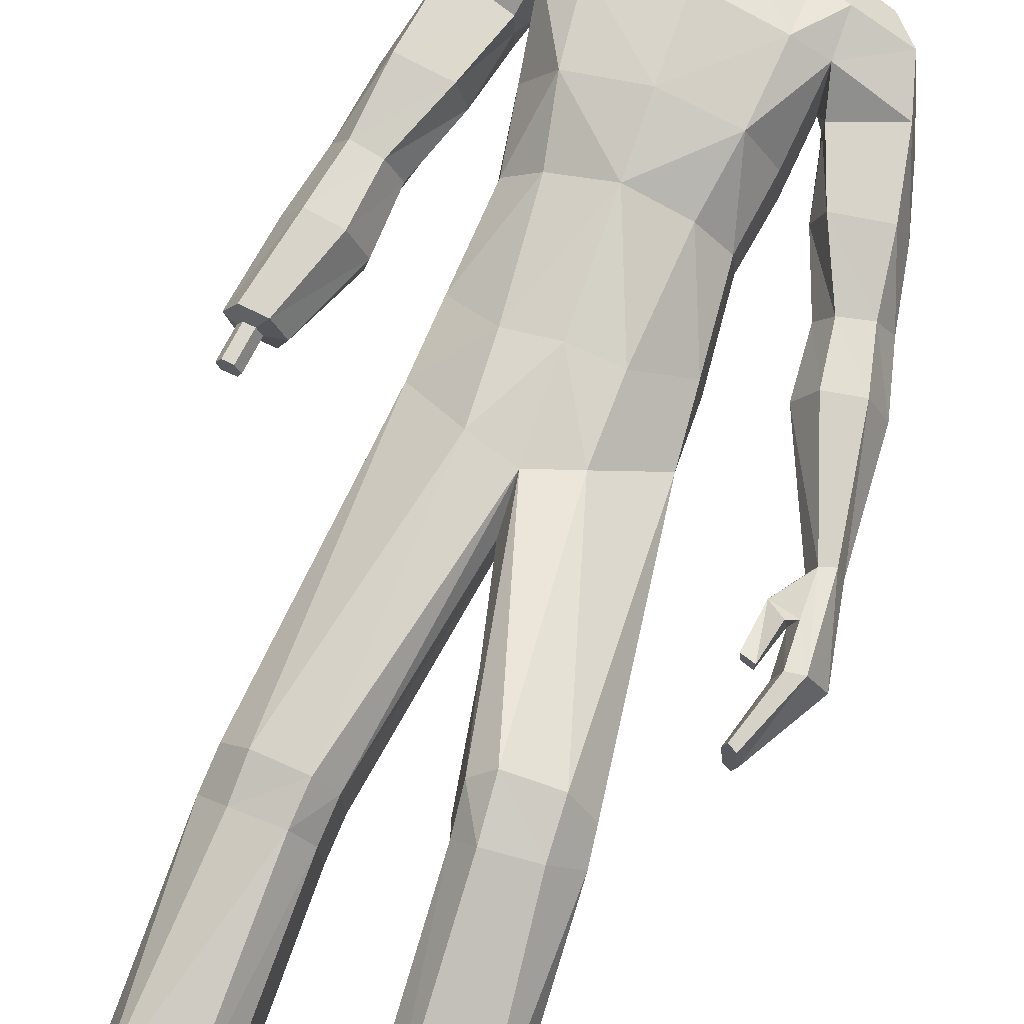
<metadata>
{"format":"obj","ext":"obj","renderer":"f3d","projection":"perspective","resolution":1024,"background":"white","views":[{"elev":75.9,"azim":19.2,"up":"+Y"}]}
</metadata>
<code>
o MilkShape3D_Mesh
v 0.01282 -0.7684 -4.317
v 0.02536 -0.7693 -4.322
v 0.01566 -0.7542 -4.33
v 0.01279 -0.7542 -4.33
v 0.03965 -0.7665 -4.257
v 0.04587 -0.7747 -4.303
v 0.01298 -0.7575 -4.257
v 0.01267 -0.7755 -4.376
v 0.01562 -0.7755 -4.376
v 0.01876 -0.7752 -4.369
v 0.05016 -0.7862 -4.36
v 0.0553 -0.78 -4.332
v 0.07004 -0.7905 -4.349
v 0.07418 -0.8127 -4.379
v 0.05201 -0.7939 -4.378
v 0.04986 -0.7849 -4.392
v 0.01259 -0.7793 -4.406
v 0.06033 -0.8069 -4.426
v 0.01249 -0.7999 -4.443
v 0.013 -0.8156 -4.241
v 0.04034 -0.8157 -4.241
v 0.01302 -0.8144 -4.168
v 0.05826 -0.8355 -4.201
v 0.05923 -0.8319 -4.452
v 0.01243 -0.828 -4.465
v 0.07019 -0.875 -4.289
v 0.06587 -0.8171 -4.298
v 0.06354 -0.8708 -4.266
v 0.07473 -0.916 -4.21
v 0.09415 -0.8984 -4.381
v 0.08516 -0.8753 -4.373
v 0.09421 -0.9129 -4.356
v 0.08526 -0.8707 -4.333
v 0.09431 -0.8886 -4.32
v 0.08607 -0.8886 -4.32
v 0.08188 -0.8325 -4.351
v 0.07582 -0.9223 -4.339
v 0.08598 -0.9129 -4.356
v 0.07116 -0.9383 -4.372
v 0.08592 -0.8984 -4.381
v 0.06733 -0.9343 -4.436
v 0.07003 -0.885 -4.459
v 0.04581 -0.9062 -4.264
v 0.04575 -0.9071 -4.288
v 0.04568 -0.9176 -4.314
v 0.05164 -0.9113 -4.318
v 0.01273 -0.9364 -4.335
v 0.01264 -0.9611 -4.369
v 0.01252 -0.9662 -4.417
v 0.01242 -0.9522 -4.455
v 0.01238 -0.8904 -4.481
v 0.01279 -0.9288 -4.312
v 0.01287 -0.9213 -4.283
v 0.01294 -0.9248 -4.257
v 0.07885 -0.9509 -4.199
v 0.01302 -0.9638 -4.188
v 0.01304 -0.9449 -4.214
v 0.009928 -0.7542 -4.33
v 0.000259 -0.7693 -4.322
v -0.01369 -0.7665 -4.257
v -0.02015 -0.7747 -4.303
v 0.00972 -0.7755 -4.376
v 0.00662 -0.7752 -4.369
v -0.02474 -0.7862 -4.36
v -0.02973 -0.7799 -4.332
v -0.04456 -0.7905 -4.348
v -0.04887 -0.8127 -4.379
v -0.02668 -0.7939 -4.378
v -0.0246 -0.7848 -4.392
v -0.03526 -0.8069 -4.426
v -0.01433 -0.8157 -4.241
v -0.03223 -0.8355 -4.201
v -0.0343 -0.8319 -4.452
v -0.04015 -0.8171 -4.297
v -0.04446 -0.8749 -4.289
v -0.03769 -0.8707 -4.266
v -0.04871 -0.916 -4.21
v -0.06884 -0.9128 -4.355
v -0.05985 -0.8753 -4.372
v -0.0689 -0.8984 -4.381
v -0.06874 -0.8886 -4.319
v -0.05975 -0.8707 -4.332
v -0.0605 -0.8886 -4.319
v -0.05644 -0.8324 -4.351
v -0.0606 -0.9128 -4.355
v -0.05037 -0.9223 -4.339
v -0.04588 -0.9383 -4.371
v -0.06066 -0.8984 -4.381
v -0.04238 -0.9342 -4.436
v -0.04517 -0.885 -4.458
v -0.01996 -0.9062 -4.264
v -0.02002 -0.9071 -4.288
v -0.02607 -0.9113 -4.318
v -0.02009 -0.9175 -4.314
v -0.05283 -0.9509 -4.199
v 0.3588 -0.8384 -3.407
v 0.3531 -0.8708 -3.534
v 0.3336 -0.8703 -3.528
v 0.3852 -0.8866 -3.407
v 0.3635 -0.9047 -3.532
v 0.3239 -0.8857 -3.399
v 0.3226 -0.8924 -3.461
v 0.3262 -0.9231 -3.521
v 0.3392 -0.9371 -3.396
v 0.3589 -0.9236 -3.527
v 0.3684 -0.9379 -3.402
v 0.316 -0.8406 -3.307
v 0.3343 -0.8384 -3.403
v 0.304 -0.8404 -3.314
v 0.2986 -0.8777 -3.315
v 0.3214 -0.8776 -3.3
v 0.3038 -0.9172 -3.308
v 0.315 -0.9174 -3.302
v 0.3332 -0.8517 -3.464
v 0.2882 -0.8748 -3.408
v 0.3051 -0.8514 -3.404
v 0.2854 -0.8553 -3.411
v 0.3043 -0.8742 -3.402
v 0.2947 -0.8745 -3.479
v 0.3285 -0.8824 -3.525
v 0.3235 -0.904 -3.522
v 0.2988 -0.8924 -3.472
v 0.3183 -0.8529 -3.459
v 0.2202 -0.8734 -4.141
v 0.2561 -0.9386 -4.101
v 0.2155 -0.9235 -4.147
v 0.2552 -0.8576 -4.1
v 0.288 -0.9093 -4.011
v 0.2763 -0.8598 -4.021
v 0.2738 -0.9469 -4.027
v 0.1758 -0.9566 -4.103
v 0.1758 -0.9361 -4.165
v 0.1758 -0.8657 -4.152
v 0.1758 -0.8197 -4.11
v 0.1758 -0.8171 -4.042
v 0.1758 -0.9566 -4.043
v 0.1887 -0.8597 -3.991
v 0.1758 -0.9027 -4.011
v 0.1887 -0.9102 -3.992
v 0.1887 -0.9496 -3.994
v 0.2964 -0.8583 -3.906
v 0.2216 -0.8586 -3.895
v 0.2065 -0.9172 -3.895
v 0.314 -0.9163 -3.911
v 0.2216 -0.9627 -3.899
v 0.2942 -0.9623 -3.909
v 0.3089 -0.877 -3.803
v 0.2658 -0.8773 -3.794
v 0.2433 -0.9233 -3.794
v 0.332 -0.9225 -3.808
v 0.2493 -0.959 -3.797
v 0.3219 -0.9587 -3.806
v 0.3271 -0.8644 -3.716
v 0.2756 -0.8635 -3.707
v 0.2488 -0.9174 -3.7
v 0.3546 -0.9186 -3.714
v 0.256 -0.9597 -3.697
v 0.3426 -0.9607 -3.706
v -0.3376 -0.8859 -3.533
v -0.3151 -0.8695 -3.533
v -0.3301 -0.8698 -3.534
v -0.3068 -0.8856 -3.53
v -0.3319 -0.9003 -3.531
v -0.3122 -0.9 -3.529
v -0.308 -0.8714 -3.579
v -0.3231 -0.8716 -3.581
v -0.3306 -0.8877 -3.58
v -0.2998 -0.8875 -3.577
v -0.3249 -0.9022 -3.578
v -0.3052 -0.9019 -3.576
v -0.2938 -0.848 -3.587
v -0.3313 -0.8486 -3.592
v -0.3502 -0.8889 -3.589
v -0.2731 -0.8881 -3.582
v -0.3359 -0.9249 -3.584
v -0.2866 -0.9243 -3.579
v 0.1587 -0.7237 -2.468
v 0.1394 -0.7714 -2.491
v 0.2382 -0.7346 -2.473
v 0.2559 -0.8028 -2.506
v 0.1492 -0.9293 -2.568
v 0.236 -0.9382 -2.573
v 0.1954 -0.9557 -2.581
v 0.159 -0.8265 -2.622
v 0.1342 -0.7663 -2.78
v 0.1143 -0.7957 -2.783
v 0.1476 -0.8618 -2.626
v 0.196 -0.83 -2.628
v 0.1925 -0.7722 -2.788
v 0.2054 -0.8727 -2.637
v 0.2055 -0.8136 -2.797
v 0.1111 -0.8651 -2.791
v 0.1767 -0.892 -2.634
v 0.2018 -0.8691 -2.805
v 0.1593 -0.8807 -2.799
v 0.1567 -0.713 -2.49
v 0.1375 -0.7607 -2.513
v 0.2362 -0.7239 -2.496
v 0.2539 -0.7934 -2.529
v 0.1478 -0.9197 -2.588
v 0.2346 -0.9286 -2.593
v 0.194 -0.946 -2.601
v -0.212 -0.7544 -2.456
v -0.1133 -0.7945 -2.463
v -0.1325 -0.7425 -2.454
v -0.2297 -0.8287 -2.47
v -0.123 -0.967 -2.497
v -0.2099 -0.9767 -2.499
v -0.1692 -0.9957 -2.503
v -0.08813 -0.878 -2.739
v -0.108 -0.8485 -2.741
v -0.1329 -0.8833 -2.575
v -0.1214 -0.9188 -2.573
v -0.1663 -0.8556 -2.747
v -0.1699 -0.8877 -2.58
v -0.1793 -0.8979 -2.75
v -0.1793 -0.9313 -2.583
v -0.08492 -0.9478 -2.736
v -0.1506 -0.9498 -2.576
v -0.1756 -0.9539 -2.749
v -0.1331 -0.9644 -2.741
v -0.1305 -0.7379 -2.478
v -0.1113 -0.7899 -2.488
v -0.2101 -0.7498 -2.48
v -0.2278 -0.8256 -2.495
v -0.1217 -0.9628 -2.519
v -0.2085 -0.9725 -2.521
v -0.1678 -0.9916 -2.524
v 0.01311 -0.778 -3.502
v 0.07927 -0.7747 -3.522
v 0.01308 -0.7697 -3.643
v 0.08278 -0.7812 -3.639
v 0.1617 -0.8434 -3.568
v 0.1541 -0.8474 -3.672
v 0.1543 -0.9341 -3.56
v 0.1591 -0.9096 -3.674
v 0.07462 -0.677 -3.164
v 0.01311 -0.8107 -3.432
v 0.1043 -0.6453 -3.178
v 0.175 -0.66 -3.181
v 0.2109 -0.7038 -3.169
v 0.01311 -0.9115 -3.451
v 0.06982 -0.7527 -3.132
v 0.2053 -0.7649 -3.145
v 0.1095 -0.6524 -3.1
v 0.07977 -0.6905 -3.105
v 0.1774 -0.6677 -3.107
v 0.2161 -0.7114 -3.122
v 0.07497 -0.7719 -3.114
v 0.2105 -0.7765 -3.131
v 0.118 -0.7406 -2.789
v 0.08835 -0.7822 -2.793
v 0.2052 -0.7491 -2.8
v 0.2246 -0.8075 -2.813
v 0.08355 -0.8803 -2.805
v 0.2191 -0.886 -2.823
v 0.1373 -0.7534 -2.752
v 0.2336 -0.8556 -2.757
v 0.2556 -0.7791 -2.712
v 0.09194 -0.7317 -2.721
v 0.06997 -0.8307 -2.735
v -0.05306 -0.7747 -3.522
v -0.0566 -0.7812 -3.639
v -0.1355 -0.8434 -3.568
v -0.1279 -0.8474 -3.672
v -0.1329 -0.9096 -3.674
v -0.1281 -0.9341 -3.56
v -0.04846 -0.8096 -3.129
v -0.07815 -0.7751 -3.132
v -0.1489 -0.788 -3.139
v -0.1847 -0.8331 -3.143
v -0.04366 -0.8915 -3.125
v -0.1792 -0.8988 -3.141
v -0.0833 -0.7858 -3.074
v -0.05361 -0.8243 -3.073
v -0.1513 -0.8021 -3.079
v -0.1899 -0.8477 -3.087
v -0.04881 -0.9062 -3.069
v -0.1843 -0.9133 -3.085
v -0.09188 -0.8246 -2.754
v -0.06219 -0.8662 -2.751
v -0.1791 -0.8345 -2.762
v -0.1985 -0.8944 -2.767
v -0.05739 -0.9649 -2.747
v -0.1929 -0.9735 -2.764
v -0.1111 -0.8313 -2.714
v -0.2075 -0.933 -2.704
v -0.2294 -0.8505 -2.671
v -0.06578 -0.8052 -2.688
v -0.04381 -0.905 -2.685
v 0.0131 -0.9602 -3.544
v 0.01308 -0.9449 -3.665
v 0.08842 -0.9547 -3.553
v 0.08121 -0.9347 -3.668
v 0.1419 -0.7732 -3.132
v 0.147 -0.7902 -3.123
v 0.1556 -0.9024 -2.815
v 0.1924 -0.9204 -2.751
v 0.1194 -0.9197 -2.781
v -0.06222 -0.9547 -3.553
v -0.05504 -0.9347 -3.668
v -0.1157 -0.911 -3.131
v -0.1209 -0.9256 -3.076
v -0.1295 -0.9883 -2.754
v -0.1663 -0.9961 -2.687
v -0.09325 -1 -2.717
v 0.01306 -0.7653 -3.823
v 0.09675 -0.8003 -3.819
v 0.116 -0.7784 -3.925
v 0.01305 -0.7534 -3.931
v 0.1269 -0.7829 -4.043
v 0.01303 -0.7581 -4.054
v 0.1297 -0.8234 -4.125
v 0.1434 -0.8528 -3.815
v 0.1599 -0.8569 -3.922
v 0.1287 -0.8669 -4.183
v -0.07063 -0.8003 -3.819
v -0.08986 -0.7784 -3.924
v -0.1009 -0.7829 -4.042
v -0.1036 -0.8234 -4.125
v -0.1173 -0.8528 -3.815
v -0.1338 -0.8569 -3.922
v -0.1497 -0.8171 -4.042
v -0.1497 -0.8197 -4.11
v -0.1497 -0.8657 -4.152
v -0.1027 -0.8669 -4.183
v -0.1497 -0.9027 -4.011
v -0.1497 -0.9361 -4.165
v -0.1631 -0.8536 -3.993
v 0.1485 -0.9127 -3.814
v 0.1649 -0.9358 -3.918
v 0.08119 -0.9342 -3.809
v 0.08118 -0.9572 -3.914
v 0.08116 -0.9819 -4.047
v 0.08115 -0.9801 -4.102
v 0.08115 -0.9687 -4.163
v 0.01307 -0.9435 -3.794
v 0.01305 -0.9547 -3.9
v 0.01303 -0.9756 -4.036
v 0.01303 -0.9779 -4.095
v 0.01302 -0.9703 -4.154
v -0.1223 -0.9127 -3.814
v -0.1388 -0.9358 -3.918
v -0.1497 -0.9566 -4.043
v -0.05506 -0.9342 -3.809
v -0.05508 -0.9572 -3.914
v -0.05509 -0.9819 -4.047
v -0.1497 -0.9566 -4.103
v -0.0551 -0.9801 -4.102
v -0.05511 -0.9687 -4.163
v -0.1632 -0.9041 -3.992
v -0.1893 -0.9267 -4.146
v -0.2301 -0.9389 -4.099
v -0.1939 -0.8764 -4.143
v -0.229 -0.858 -4.103
v -0.2505 -0.8554 -4.024
v -0.2624 -0.9041 -4.011
v -0.2482 -0.9426 -4.025
v -0.1633 -0.9435 -3.991
v -0.2711 -0.8468 -3.909
v -0.1963 -0.8467 -3.899
v -0.1813 -0.9052 -3.894
v -0.2888 -0.905 -3.911
v -0.1965 -0.9508 -3.896
v -0.2691 -0.9509 -3.907
v -0.2841 -0.8592 -3.805
v -0.241 -0.8591 -3.796
v -0.2187 -0.905 -3.793
v -0.3073 -0.9049 -3.808
v -0.2247 -0.9409 -3.794
v -0.2973 -0.9409 -3.804
v -0.3026 -0.849 -3.715
v -0.2511 -0.8484 -3.706
v -0.2245 -0.9026 -3.699
v -0.3302 -0.9032 -3.714
v -0.2317 -0.945 -3.698
v -0.3183 -0.9455 -3.707
f 1 2 3
f 4 1 3
f 1 5 6
f 1 6 2
f 5 1 7
f 3 8 4
f 3 9 8
f 3 2 10
f 10 9 3
f 2 11 10
f 2 6 12
f 12 11 2
f 12 13 11
f 13 14 11
f 10 11 15
f 11 14 15
f 14 16 15
f 15 16 10
f 16 9 10
f 9 17 8
f 9 16 17
f 16 18 17
f 18 19 17
f 16 14 18
f 20 5 7
f 20 21 5
f 20 22 21
f 22 23 21
f 19 24 25
f 19 18 24
f 5 26 27
f 5 21 26
f 21 28 26
f 21 23 28
f 23 29 28
f 30 31 32
f 33 34 32
f 31 33 32
f 33 26 35
f 33 36 27
f 27 6 5
f 6 27 12
f 27 36 13
f 27 13 12
f 36 14 13
f 27 26 33
f 36 33 31
f 35 37 38
f 37 39 38
f 39 40 38
f 39 41 40
f 40 41 42
f 42 24 31
f 24 18 31
f 42 31 40
f 18 14 31
f 31 14 36
f 28 29 43
f 28 43 26
f 43 44 26
f 26 44 35
f 44 45 46
f 46 37 35
f 45 47 37
f 47 39 37
f 47 48 39
f 48 49 39
f 49 41 39
f 41 49 50
f 42 41 50
f 50 51 42
f 51 25 42
f 25 24 42
f 46 35 44
f 46 45 37
f 45 52 47
f 44 53 45
f 53 52 45
f 43 53 44
f 43 54 53
f 55 56 57
f 29 55 43
f 55 57 43
f 57 54 43
f 33 35 34
f 30 40 31
f 34 35 38
f 34 38 32
f 32 38 40
f 32 40 30
f 59 1 58
f 1 4 58
f 1 60 7
f 1 61 60
f 1 59 61
f 4 8 58
f 8 62 58
f 63 59 58
f 58 62 63
f 63 64 59
f 65 61 59
f 59 64 65
f 64 66 65
f 64 67 66
f 68 64 63
f 68 67 64
f 68 69 67
f 63 69 68
f 63 62 69
f 8 17 62
f 17 69 62
f 17 70 69
f 17 19 70
f 70 67 69
f 7 60 20
f 60 71 20
f 71 22 20
f 71 72 22
f 25 73 19
f 73 70 19
f 74 75 60
f 75 71 60
f 75 76 71
f 76 72 71
f 76 77 72
f 78 79 80
f 78 81 82
f 78 82 79
f 83 75 82
f 74 84 82
f 60 61 74
f 65 74 61
f 66 84 74
f 65 66 74
f 66 67 84
f 82 75 74
f 79 82 84
f 85 86 83
f 85 87 86
f 85 88 87
f 88 89 87
f 90 89 88
f 79 73 90
f 79 70 73
f 88 79 90
f 79 67 70
f 84 67 79
f 91 77 76
f 75 91 76
f 75 92 91
f 83 92 75
f 93 94 92
f 83 86 93
f 86 47 94
f 86 87 47
f 87 48 47
f 87 49 48
f 87 89 49
f 50 49 89
f 50 89 90
f 90 51 50
f 90 25 51
f 90 73 25
f 92 83 93
f 86 94 93
f 47 52 94
f 94 53 92
f 94 52 53
f 92 53 91
f 53 54 91
f 57 56 95
f 91 95 77
f 91 57 95
f 91 54 57
f 81 83 82
f 79 88 80
f 85 83 81
f 78 85 81
f 88 85 78
f 80 88 78
f 96 97 98
f 99 100 97
f 99 97 96
f 101 102 103
f 101 103 104
f 104 103 105
f 104 105 106
f 106 105 100
f 106 100 99
f 107 96 108
f 107 108 109
f 109 108 101
f 109 101 110
f 111 99 96
f 111 96 107
f 110 101 104
f 110 104 112
f 112 104 106
f 112 106 113
f 113 106 99
f 113 99 111
f 108 96 114
f 98 114 96
f 115 116 117
f 101 108 102
f 115 118 116
f 114 102 108
f 119 120 121
f 119 121 122
f 119 98 120
f 119 114 98
f 123 114 119
f 122 121 102
f 102 114 123
f 117 119 122
f 117 122 115
f 116 123 119
f 116 119 117
f 115 122 102
f 115 102 118
f 118 102 123
f 118 123 116
f 102 121 103
f 107 109 110
f 107 110 111
f 111 110 112
f 111 112 113
f 124 125 126
f 124 127 125
f 128 127 129
f 125 128 130
f 127 128 125
f 125 131 132
f 125 132 126
f 124 132 133
f 126 132 124
f 124 133 134
f 124 134 127
f 127 134 135
f 127 135 129
f 130 136 131
f 130 131 125
f 129 135 137
f 137 138 139
f 139 136 140
f 140 136 130
f 141 129 137
f 141 137 142
f 142 137 139
f 142 139 143
f 144 128 129
f 144 129 141
f 143 139 140
f 143 140 145
f 145 140 130
f 145 130 146
f 146 130 128
f 146 128 144
f 147 141 142
f 147 142 148
f 148 142 143
f 148 143 149
f 150 144 141
f 150 141 147
f 149 143 145
f 149 145 151
f 151 145 146
f 151 146 152
f 152 146 144
f 152 144 150
f 153 147 148
f 153 148 154
f 154 148 149
f 154 149 155
f 156 150 147
f 156 147 153
f 155 149 151
f 155 151 157
f 157 151 152
f 157 152 158
f 158 152 150
f 158 150 156
f 97 153 154
f 97 154 98
f 98 154 155
f 98 155 121
f 100 156 153
f 100 153 97
f 121 155 157
f 121 157 103
f 103 157 158
f 103 158 105
f 105 158 156
f 105 156 100
f 159 160 161
f 159 162 160
f 159 163 162
f 162 163 164
f 160 165 166
f 160 166 161
f 161 166 167
f 161 167 159
f 162 168 165
f 162 165 160
f 159 167 169
f 159 169 163
f 163 169 170
f 163 170 164
f 164 170 168
f 164 168 162
f 165 171 172
f 165 172 166
f 166 172 173
f 166 173 167
f 168 174 171
f 168 171 165
f 167 173 175
f 167 175 169
f 169 175 176
f 169 176 170
f 170 176 174
f 170 174 168
f 177 178 179
f 178 180 179
f 178 181 180
f 181 182 180
f 181 183 182
f 184 185 186
f 184 186 187
f 188 189 185
f 188 185 184
f 190 191 189
f 190 189 188
f 187 186 192
f 187 192 193
f 190 194 191
f 193 194 190
f 193 192 195
f 193 195 194
f 196 184 187
f 196 187 197
f 198 188 184
f 198 184 196
f 199 190 188
f 199 188 198
f 200 187 193
f 197 187 200
f 201 193 190
f 201 190 199
f 200 193 202
f 202 193 201
f 177 196 197
f 177 197 178
f 179 198 196
f 179 196 177
f 180 199 198
f 180 198 179
f 178 197 200
f 178 200 181
f 182 201 199
f 182 199 180
f 181 200 202
f 181 202 183
f 183 202 201
f 183 201 182
f 203 204 205
f 203 206 204
f 206 207 204
f 206 208 207
f 208 209 207
f 210 211 212
f 213 210 212
f 211 214 215
f 212 211 215
f 214 216 217
f 215 214 217
f 218 210 213
f 219 218 213
f 216 220 217
f 217 220 219
f 221 218 219
f 220 221 219
f 213 212 222
f 223 213 222
f 212 215 224
f 222 212 224
f 215 217 225
f 224 215 225
f 219 213 226
f 226 213 223
f 217 219 227
f 225 217 227
f 228 219 226
f 227 219 228
f 223 222 205
f 204 223 205
f 222 224 203
f 205 222 203
f 224 225 206
f 203 224 206
f 226 223 204
f 207 226 204
f 225 227 208
f 206 225 208
f 228 226 207
f 209 228 207
f 227 228 209
f 208 227 209
f 229 230 231
f 230 232 231
f 230 233 232
f 233 234 232
f 233 235 236
f 236 234 233
f 237 229 238
f 239 229 237
f 239 230 229
f 240 230 239
f 240 233 230
f 241 233 240
f 237 238 242
f 237 242 243
f 244 235 233
f 244 233 241
f 245 239 237
f 245 237 246
f 247 240 239
f 247 239 245
f 248 241 240
f 248 240 247
f 246 237 243
f 246 243 249
f 250 244 241
f 250 241 248
f 251 245 246
f 251 246 252
f 253 247 245
f 253 245 251
f 253 248 247
f 254 248 253
f 252 246 249
f 252 249 255
f 256 250 248
f 256 248 254
f 185 251 252
f 185 252 186
f 189 253 251
f 189 251 185
f 191 254 253
f 191 253 189
f 186 252 255
f 186 255 192
f 194 256 254
f 194 254 191
f 257 253 251
f 254 258 256
f 253 259 254
f 260 251 252
f 261 252 255
f 231 262 229
f 231 263 262
f 263 264 262
f 263 265 264
f 266 267 264
f 264 265 266
f 238 229 268
f 268 229 269
f 229 262 269
f 269 262 270
f 262 264 270
f 270 264 271
f 242 238 268
f 272 242 268
f 264 267 273
f 271 264 273
f 268 269 274
f 275 268 274
f 269 270 276
f 274 269 276
f 270 271 277
f 276 270 277
f 272 268 275
f 278 272 275
f 271 273 279
f 277 271 279
f 275 274 280
f 281 275 280
f 274 276 282
f 280 274 282
f 276 277 282
f 282 277 283
f 278 275 281
f 284 278 281
f 277 279 285
f 283 277 285
f 281 280 211
f 210 281 211
f 280 282 214
f 211 280 214
f 282 283 216
f 214 282 216
f 284 281 210
f 218 284 210
f 283 285 220
f 216 283 220
f 280 282 286
f 285 287 283
f 283 288 282
f 281 280 289
f 284 281 290
f 291 292 293
f 293 292 294
f 293 294 236
f 236 235 293
f 295 293 235
f 295 235 244
f 243 242 291
f 295 291 293
f 243 291 295
f 249 243 295
f 249 295 296
f 296 295 244
f 296 244 250
f 255 249 296
f 255 296 297
f 297 296 250
f 297 250 256
f 192 255 297
f 192 297 195
f 195 297 256
f 195 256 194
f 297 256 298
f 297 299 255
f 300 292 291
f 301 292 300
f 266 301 300
f 300 267 266
f 267 300 302
f 273 267 302
f 291 242 272
f 300 291 302
f 302 291 272
f 302 272 278
f 303 302 278
f 273 302 303
f 279 273 303
f 303 278 284
f 304 303 284
f 279 303 304
f 285 279 304
f 304 284 218
f 221 304 218
f 285 304 221
f 220 285 221
f 305 285 304
f 284 306 304
f 307 232 308
f 231 232 307
f 308 309 307
f 307 309 310
f 309 311 310
f 310 311 312
f 311 22 312
f 311 313 22
f 232 234 308
f 308 234 314
f 314 309 308
f 314 315 309
f 315 135 309
f 309 135 311
f 135 134 311
f 134 313 311
f 313 134 133
f 313 133 316
f 313 316 23
f 22 313 23
f 138 135 315
f 133 132 316
f 316 132 29
f 316 29 23
f 137 135 138
f 317 263 307
f 307 263 231
f 307 318 317
f 310 318 307
f 310 319 318
f 312 319 310
f 312 22 319
f 22 320 319
f 317 265 263
f 321 265 317
f 317 318 321
f 318 322 321
f 318 323 322
f 319 323 318
f 319 324 323
f 319 320 324
f 325 324 320
f 326 325 320
f 72 326 320
f 72 320 22
f 322 323 327
f 326 328 325
f 77 328 326
f 72 77 326
f 327 323 329
f 234 330 314
f 234 236 330
f 330 315 314
f 330 331 315
f 331 138 315
f 138 331 136
f 236 294 330
f 294 332 330
f 332 331 330
f 332 333 331
f 333 136 331
f 333 334 136
f 334 131 136
f 334 335 131
f 335 132 131
f 335 336 132
f 132 336 55
f 55 29 132
f 294 292 332
f 292 337 332
f 337 333 332
f 337 338 333
f 338 334 333
f 338 339 334
f 339 335 334
f 339 340 335
f 340 336 335
f 340 341 336
f 341 55 336
f 341 56 55
f 139 138 136
f 321 342 265
f 342 266 265
f 321 322 342
f 322 343 342
f 322 327 343
f 344 343 327
f 342 301 266
f 342 345 301
f 342 343 345
f 343 346 345
f 343 344 346
f 344 347 346
f 344 348 347
f 348 349 347
f 348 328 349
f 328 350 349
f 95 350 328
f 328 77 95
f 345 292 301
f 345 337 292
f 345 346 337
f 346 338 337
f 346 347 338
f 347 339 338
f 347 349 339
f 349 340 339
f 349 350 340
f 350 341 340
f 350 95 341
f 95 56 341
f 344 327 351
f 352 353 354
f 353 355 354
f 356 355 357
f 358 357 353
f 353 357 355
f 328 348 353
f 352 328 353
f 354 328 352
f 355 324 354
f 323 324 355
f 356 323 355
f 348 344 358
f 353 348 358
f 329 323 356
f 351 327 329
f 359 344 351
f 358 344 359
f 329 356 360
f 361 329 360
f 351 329 361
f 362 351 361
f 356 357 363
f 360 356 363
f 359 351 362
f 364 359 362
f 358 359 364
f 365 358 364
f 357 358 365
f 363 357 365
f 361 360 366
f 367 361 366
f 362 361 367
f 368 362 367
f 360 363 369
f 366 360 369
f 364 362 368
f 370 364 368
f 365 364 370
f 371 365 370
f 363 365 371
f 369 363 371
f 367 366 372
f 373 367 372
f 368 367 373
f 374 368 373
f 366 369 375
f 372 366 375
f 370 368 374
f 376 370 374
f 371 370 376
f 377 371 376
f 369 371 377
f 375 369 377
f 373 372 172
f 171 373 172
f 374 373 171
f 174 374 171
f 372 375 173
f 172 372 173
f 376 374 174
f 176 376 174
f 377 376 176
f 175 377 176
f 375 377 175
f 173 375 175
f 325 328 354
f 324 325 354

</code>
